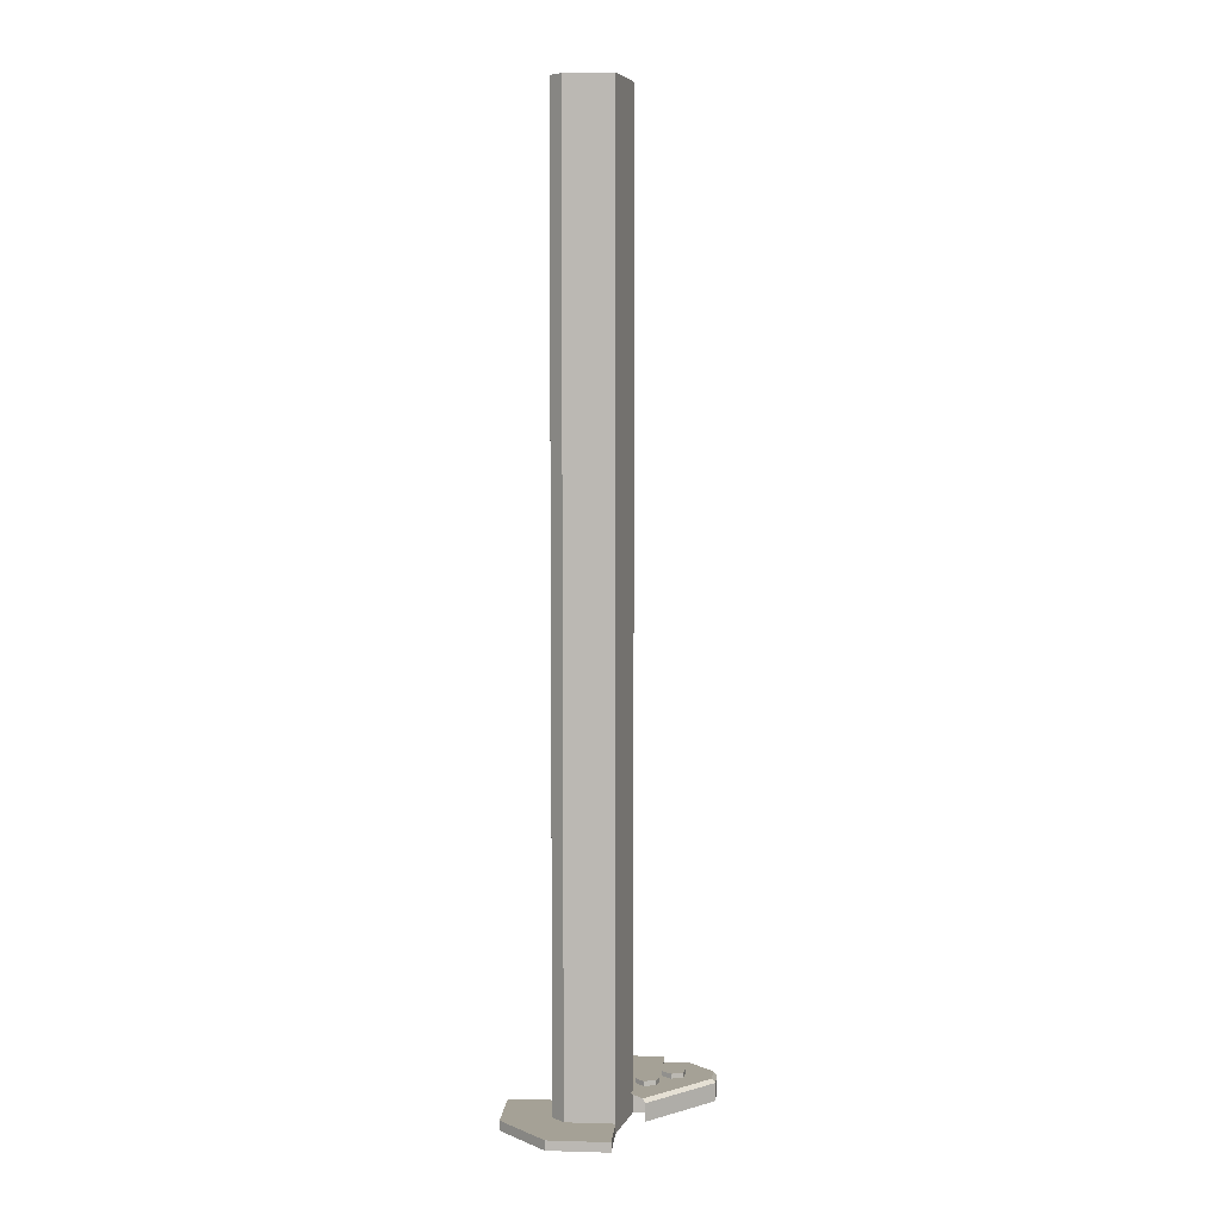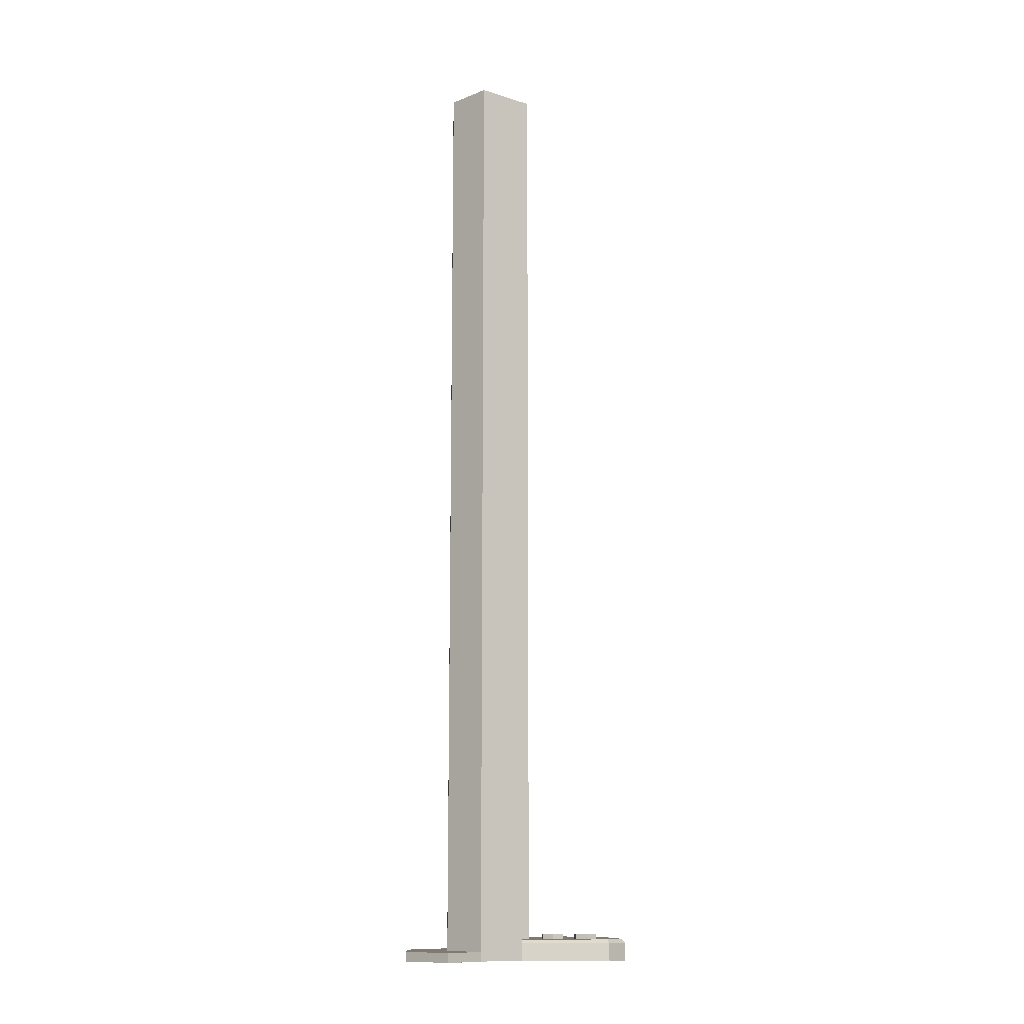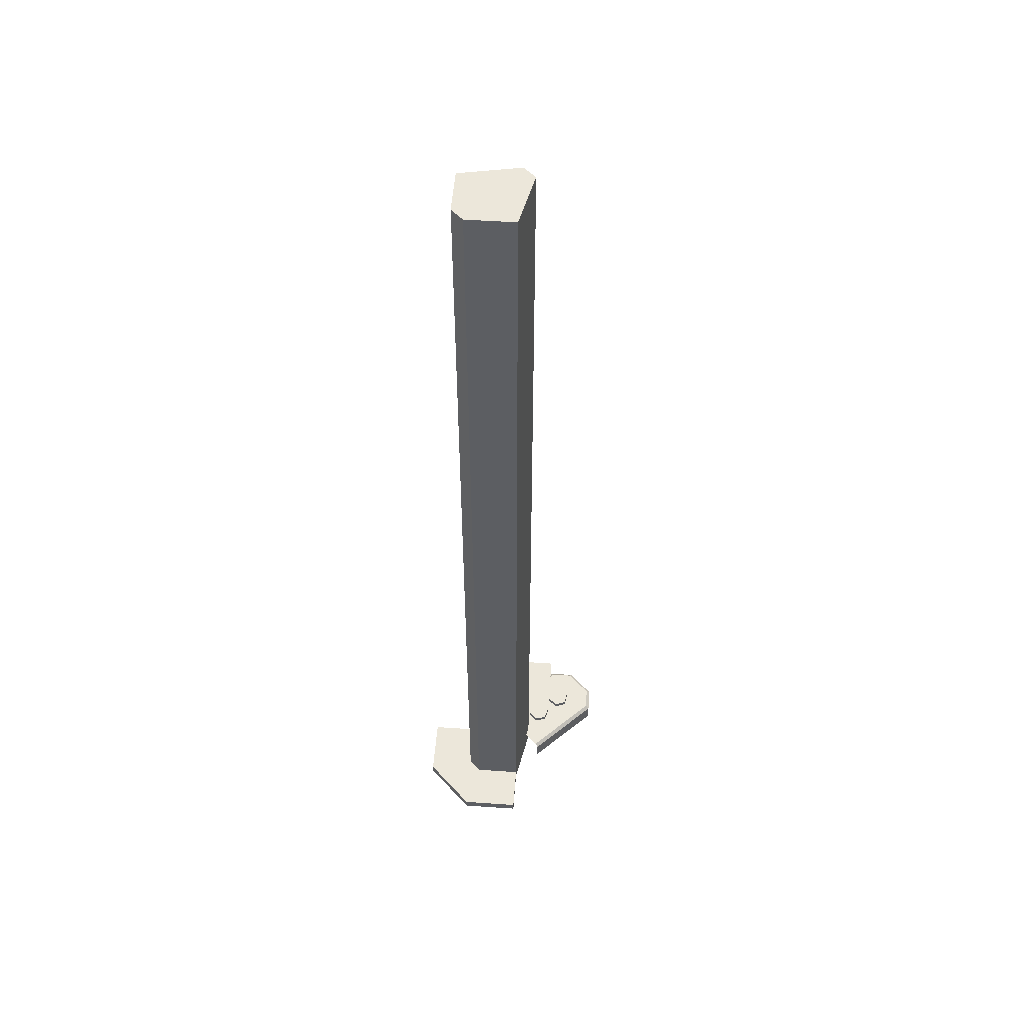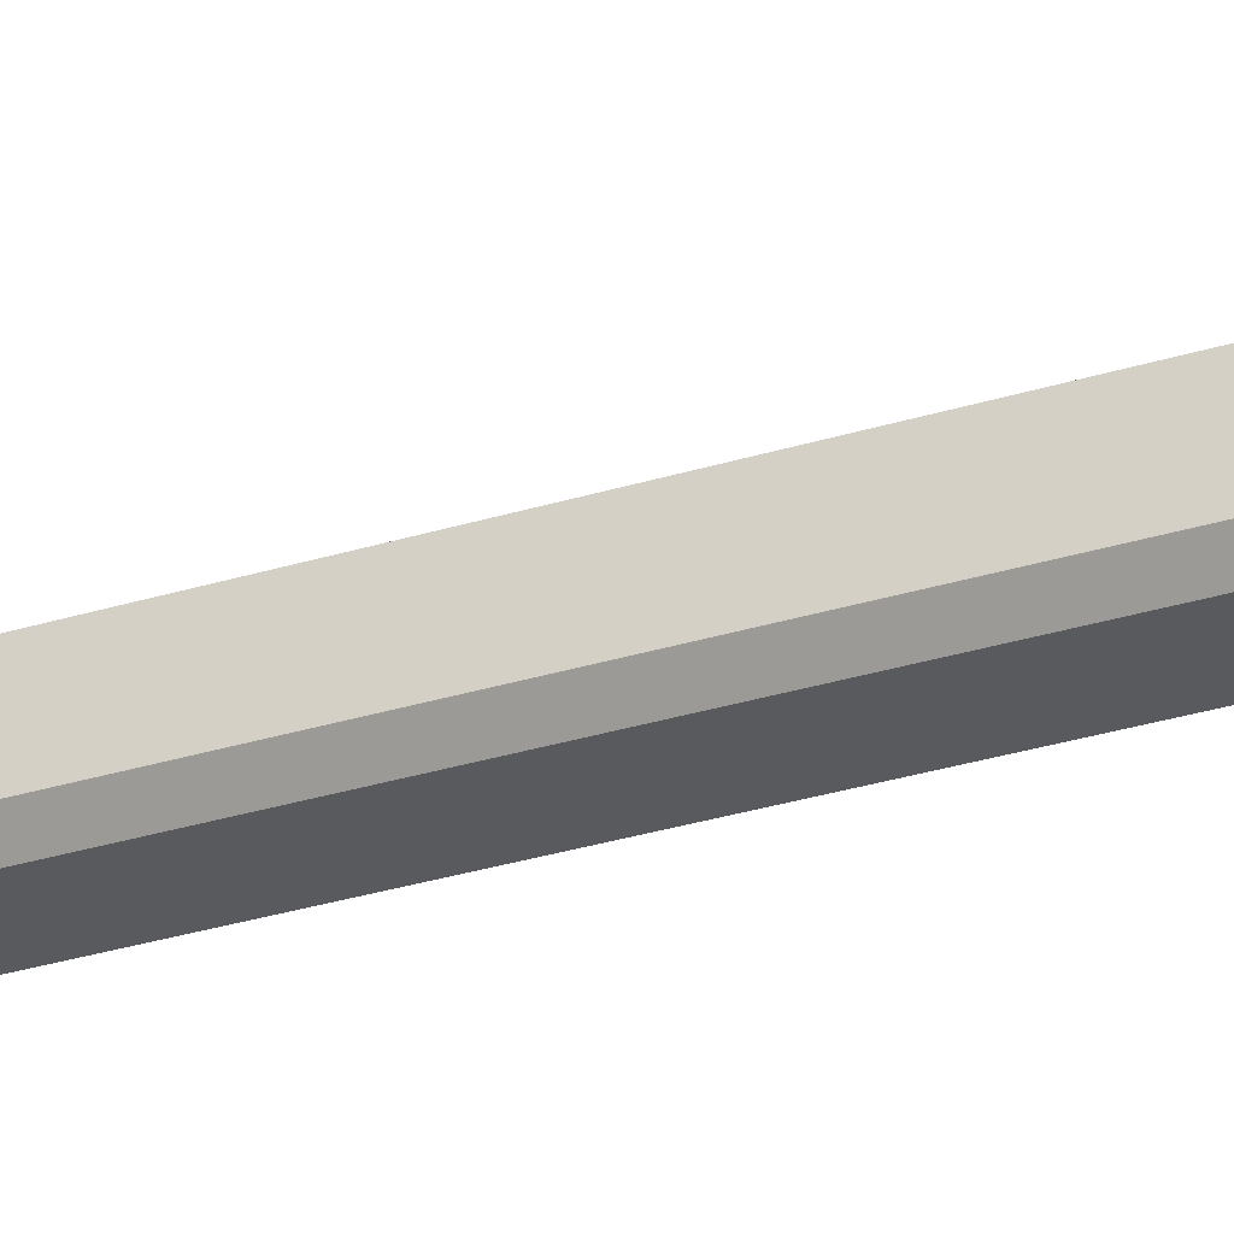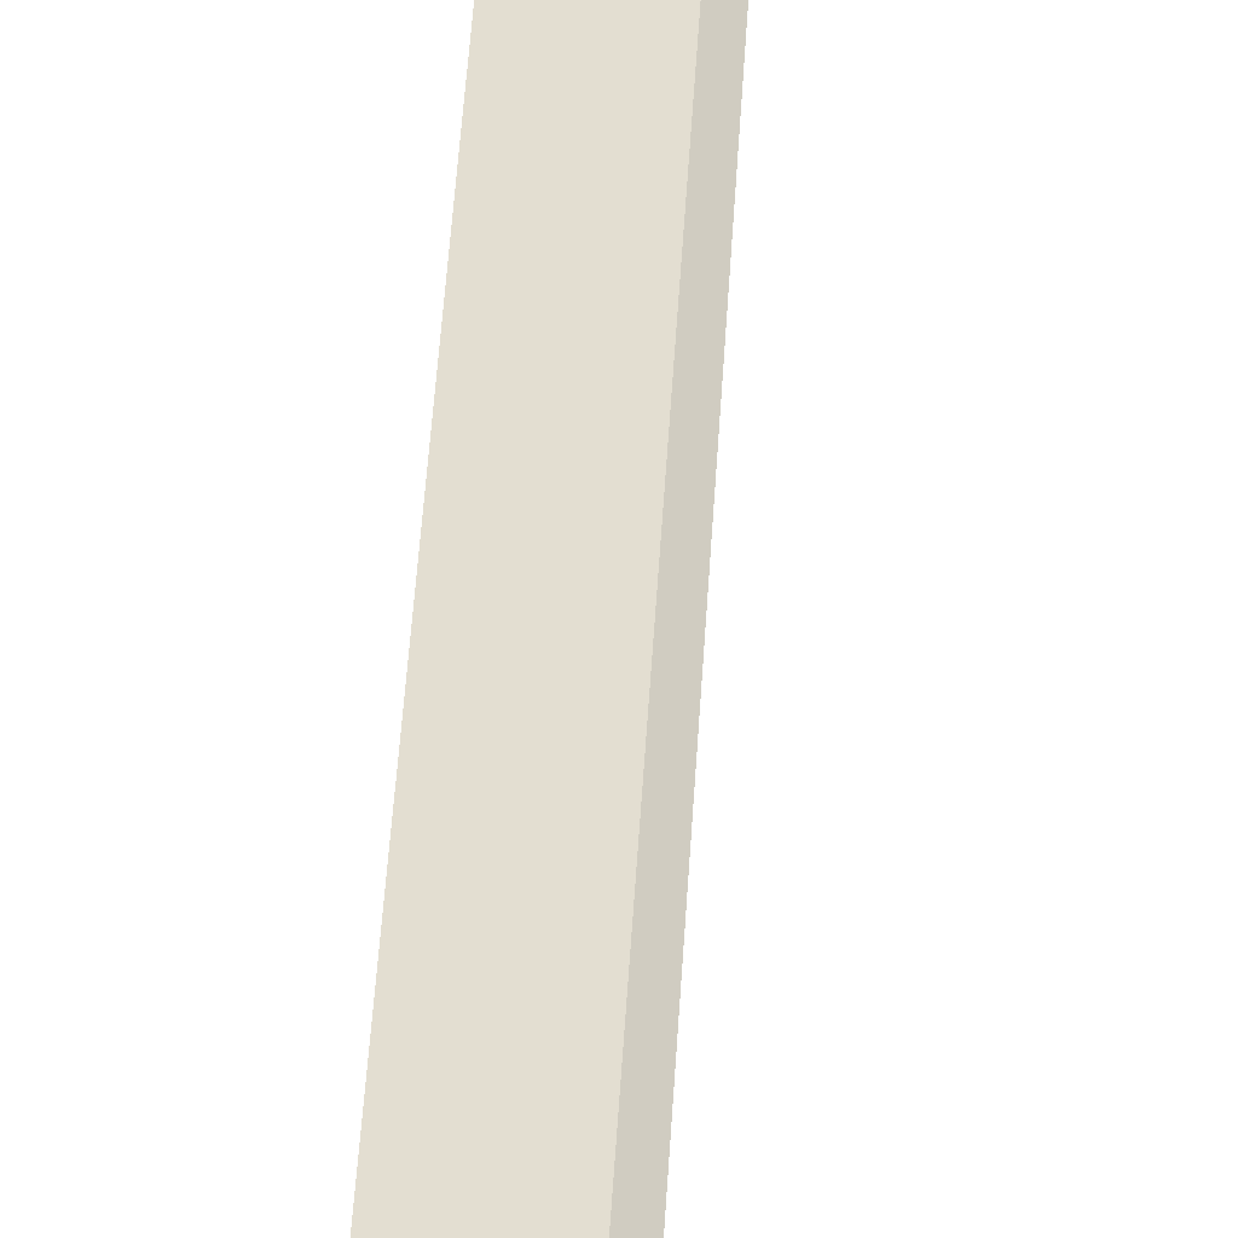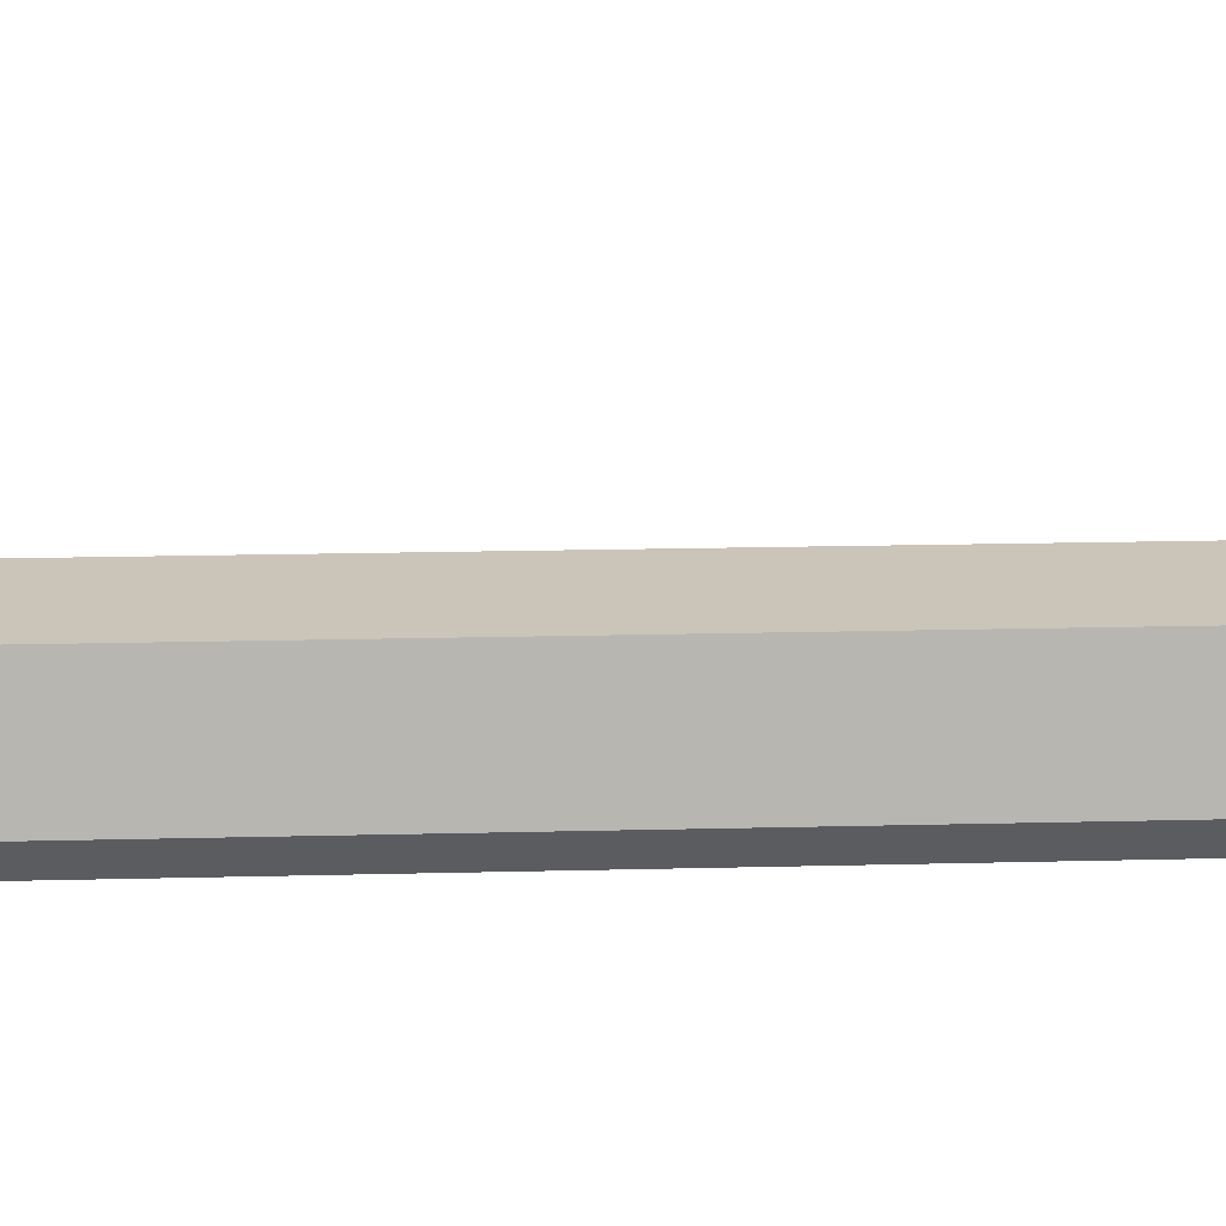
<metadata>
{"format":"obj","ext":"obj","renderer":"f3d","projection":"perspective","resolution":1024,"background":"white","views":[{"elev":6.0,"azim":4.8,"up":"+Z"},{"elev":-12.2,"azim":42.5,"up":"+Z"},{"elev":51.7,"azim":4.2,"up":"+Z"},{"elev":-31.5,"azim":-66.3,"up":"+Y"},{"elev":49.7,"azim":3.4,"up":"+Y"},{"elev":8.9,"azim":-95.7,"up":"+Y"}]}
</metadata>
<code>
o c_box_001
v -15 1e-06 0
v -15 1e-06 9
v -15 42.88 0
v -15 42.88 9
v 15 1e-06 0
v 15 1e-06 9
v 15 42.88 0
v 15 42.88 9
f 2 3 1
f 4 7 3
f 8 5 7
f 6 1 5
f 7 1 3
f 4 6 8
f 2 4 3
f 4 8 7
f 8 6 5
f 6 2 1
f 7 5 1
f 4 2 6
o c_convex_002
v -45 0 0
v -45 0 4
v 0 -45 0
v 0 -45 4
v 0 0 0
v 0 0 4
v -25 -45 0
v -45 -25 0
v -45 -25 4
v -25 -45 4
f 12 15 11
f 10 13 9
f 14 11 13
f 17 18 14
f 17 9 16
f 18 16 15
f 13 15 16
f 12 18 15
f 10 14 13
f 14 12 11
f 12 14 18
f 10 17 14
f 17 10 9
f 18 17 16
f 16 9 13
f 13 11 15
o c_convex_001
v -25 0 0
v -25 0 400
v 0 -25 0
v 0 -25 400
v -20 -25 0
v -25 -20 0
v -25 -20 400
v -20 -25 400
v -0 5 0
v 5 -0 0
v 5 -0 400
v -0 5 400
f 22 23 21
f 29 21 28
f 30 25 22
f 25 19 24
f 26 24 23
f 20 27 19
f 28 30 29
f 27 21 24
f 22 26 23
f 29 22 21
f 22 29 30
f 30 20 25
f 25 26 22
f 25 20 19
f 26 25 24
f 20 30 27
f 28 27 30
f 24 19 27
f 27 28 21
f 21 23 24
o g_g
v -25 -20 400
v -20 -25 400
v -20 -25 0
v -25 -20 0
v -20 -25 4
v -25 -45 0
v -25 -45 4
v -25 -20 4
v -45 -25 0
v -45 -25 4
v -25 -20 4
v -45 -25 0
v -45 -25 4
v -25 -20 0
v -20 -25 0
v -20 -25 400
v -25 -20 400
v -20 -25 4
v -25 -45 0
v -25 -45 4
v -25 -45 4
v -25 -45 4
v -45 -25 4
v -45 -25 4
v -45 9e-06 0
v 3e-06 -45 0
v -6e-06 -25 400
v 1.2e-05 -45 4
v -45 6e-06 4
v 1.2e-05 -45 4
v -25 6e-06 0
v -25 1.2e-05 400
v -25 9e-06 4
v 6e-06 -25 4
v -45 6e-06 4
v 7e-06 -25 0
v -10.61 10.61 0
v -10.61 10.61 7.5
v -10.61 10.61 7.5
v 10.61 -10.61 7.5
v 10.61 -10.61 0
v 10.61 -10.61 7.5
v 25.9 35.62 9
v 15.91 37.12 7.5
v 15.91 37.12 7.5
v 37.12 15.91 7.5
v 35.62 25.9 9
v 37.12 15.91 7.5
v 37.12 26.52 0
v 37.12 15.91 0
v 15.91 37.12 0
v 26.52 37.12 0
v 9.546 -9.546 9
v -9.546 9.546 9
v 26.52 37.12 7.5
v 16.53 35.62 9
v 37.12 26.52 7.5
v 35.62 16.53 9
v 9.546 -9.546 9
v -9.546 9.546 9
v 15.91 37.12 7.5
v 15.91 37.12 7.5
v 26.52 37.12 7.5
v 26.52 37.12 7.5
v 26.52 37.12 7.5
v 26.52 37.12 7.5
v 15.91 37.12 7.5
v 15.91 37.12 7.5
v 37.12 15.91 7.5
v 37.12 15.91 7.5
v 37.12 15.91 7.5
v 37.12 15.91 7.5
v 37.12 26.52 7.5
v 37.12 26.52 7.5
v 37.12 26.52 7.5
v 37.12 26.52 7.5
v 26.52 37.12 0
v 15.91 37.12 0
v 37.12 15.91 0
v 37.12 26.52 0
v 35.62 16.53 9
v 35.62 16.53 9
v 16.53 35.62 9
v 16.53 35.62 9
v 25.9 35.62 9
v 25.9 35.62 9
v 35.62 25.9 9
v 35.62 25.9 9
v 24.68 21.77 11
v 20.81 24.93 9
v 20.81 24.93 11
v 24.68 21.77 9
v 23.87 16.83 9
v 23.87 16.83 11
v 19.19 15.07 9
v 19.19 15.07 11
v 15.32 18.23 9
v 15.32 18.23 11
v 16.13 23.17 9
v 16.13 23.17 11
v 24.68 21.77 9
v 20.81 24.93 9
v 23.87 16.83 9
v 19.19 15.07 9
v 15.32 18.23 9
v 16.13 23.17 9
v 13.55 6.476 11
v 14.83 11.31 9
v 14.83 11.31 11
v 13.55 6.476 9
v 8.722 5.166 9
v 8.722 5.166 11
v 5.175 8.69 9
v 5.175 8.69 11
v 6.453 13.52 9
v 6.453 13.52 11
v 11.28 14.83 9
v 11.28 14.83 11
v 13.55 6.476 9
v 14.83 11.31 9
v 8.722 5.166 9
v 5.175 8.69 9
v 6.453 13.52 9
v 11.28 14.83 9
v 16.13 23.17 11
v 16.13 23.17 11
v 15.32 18.23 11
v 15.32 18.23 11
v 20.81 24.93 11
v 20.81 24.93 11
v 24.68 21.77 11
v 24.68 21.77 11
v 19.19 15.07 11
v 19.19 15.07 11
v 23.87 16.83 11
v 23.87 16.83 11
v 11.28 14.83 11
v 11.28 14.83 11
v 6.453 13.52 11
v 6.453 13.52 11
v 14.83 11.31 11
v 14.83 11.31 11
v 13.55 6.476 11
v 13.55 6.476 11
v 5.175 8.69 11
v 5.175 8.69 11
v 8.722 5.166 11
v 8.722 5.166 11
f 46 44 45
f 66 32 33
f 52 39 36
f 35 53 37
f 60 48 50
f 61 31 62
f 59 41 63
f 56 51 49
f 65 42 43
f 69 81 67
f 94 79 107
f 102 71 109
f 93 97 91
f 101 103 99
f 82 74 96
f 80 87 76
f 117 113 111
f 116 75 114
f 112 105 118
f 88 70 100
f 77 85 73
f 86 68 84
f 160 131 132
f 161 133 122
f 165 134 123
f 163 135 125
f 159 126 124
f 128 136 127
f 156 120 129
f 172 149 150
f 173 151 140
f 177 152 141
f 175 153 143
f 171 144 142
f 146 154 145
f 168 138 147
f 46 47 44
f 66 57 32
f 52 40 39
f 35 38 53
f 60 64 48
f 61 34 31
f 59 54 41
f 56 58 51
f 65 55 42
f 69 98 81
f 94 104 79
f 102 72 71
f 82 108 74
f 80 110 87
f 89 111 113
f 117 115 113
f 113 90 89
f 116 95 75
f 112 78 105
f 88 83 70
f 77 106 85
f 86 92 68
f 160 162 131
f 161 166 133
f 165 164 134
f 163 158 135
f 124 119 159
f 159 155 157
f 157 126 159
f 128 130 136
f 156 121 120
f 172 174 149
f 173 178 151
f 177 176 152
f 175 170 153
f 142 137 171
f 171 167 169
f 169 144 171
f 146 148 154
f 168 139 138
o co_culling
v 0 0 0
v 0 0 0
v 0 0 0
v 0 0 0
v 0 0 0
v 0 0 0
v 0 0 0
v 0 0 0
f 179 182 181
f 181 186 185
f 185 184 183
f 183 180 179
f 181 183 179
f 186 180 184
f 179 180 182
f 181 182 186
f 185 186 184
f 183 184 180
f 181 185 183
f 186 182 180

</code>
